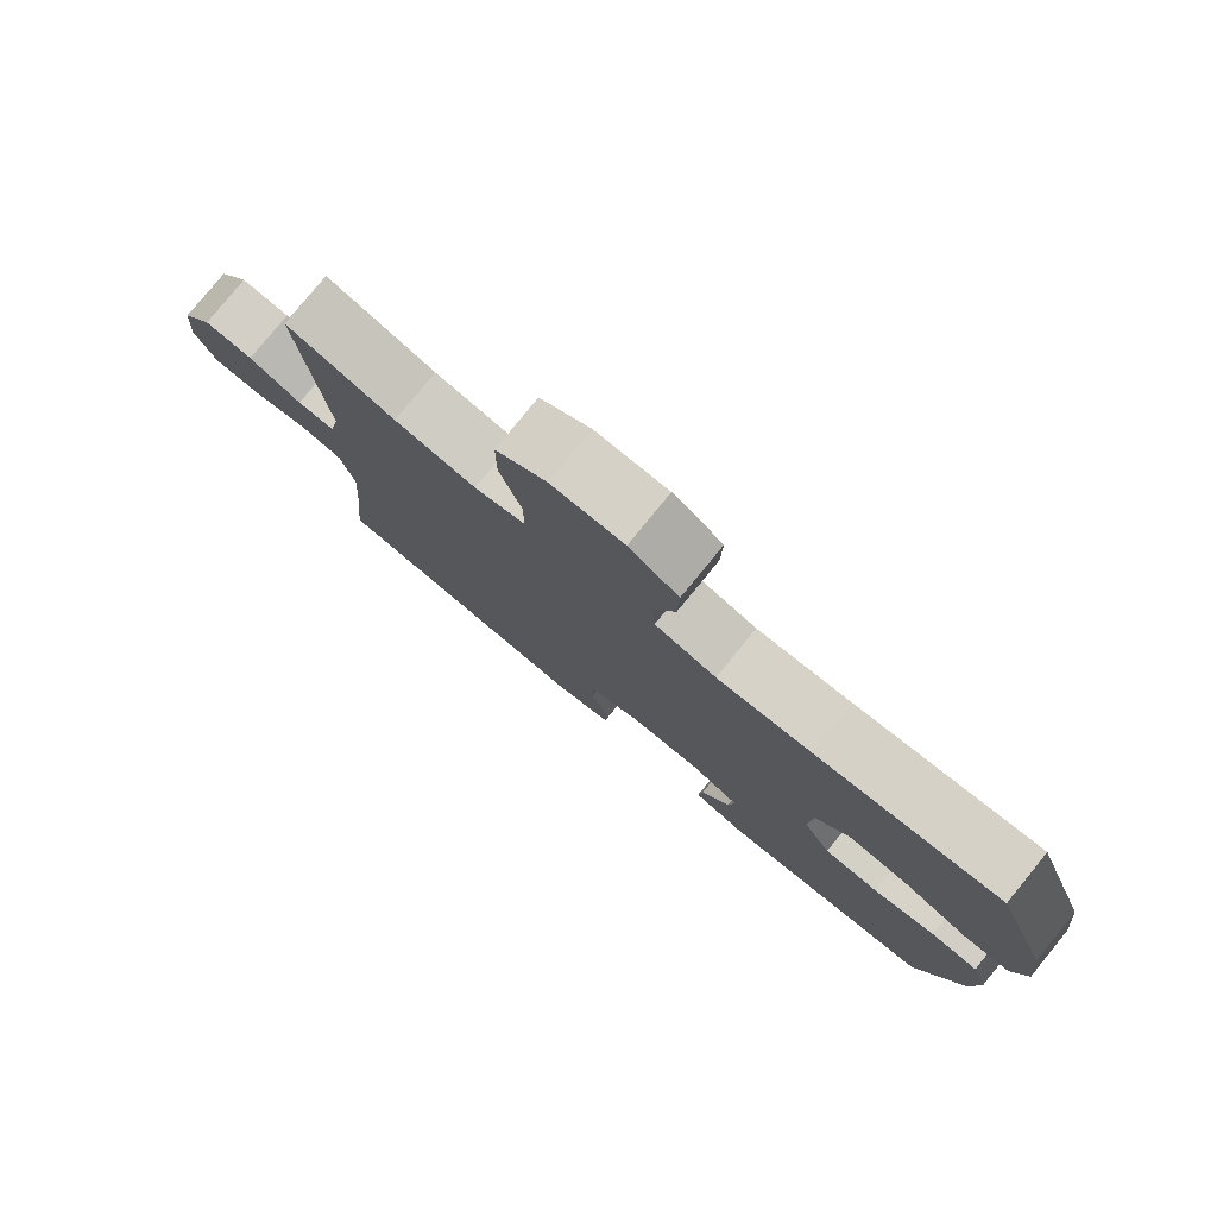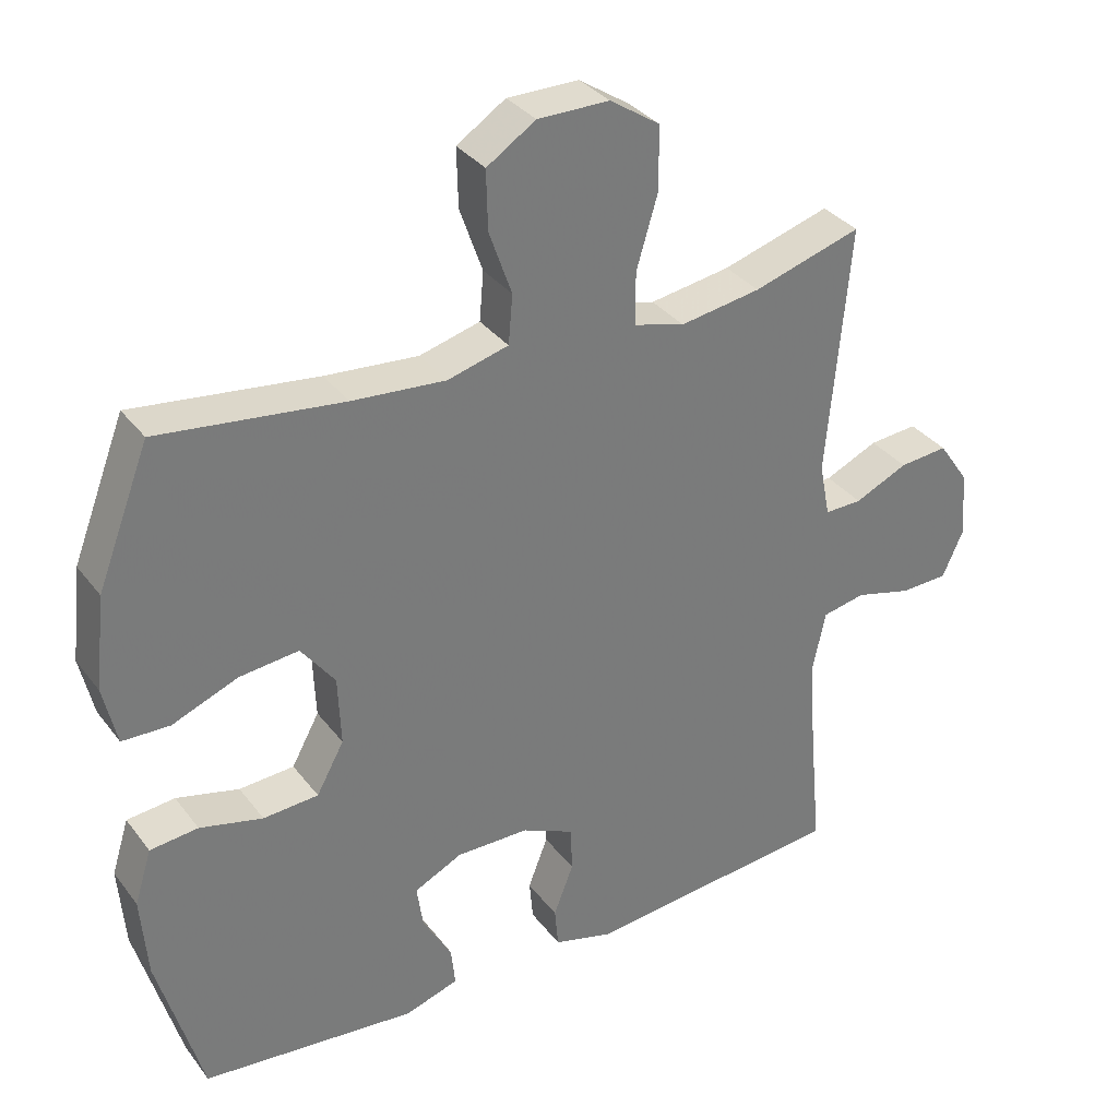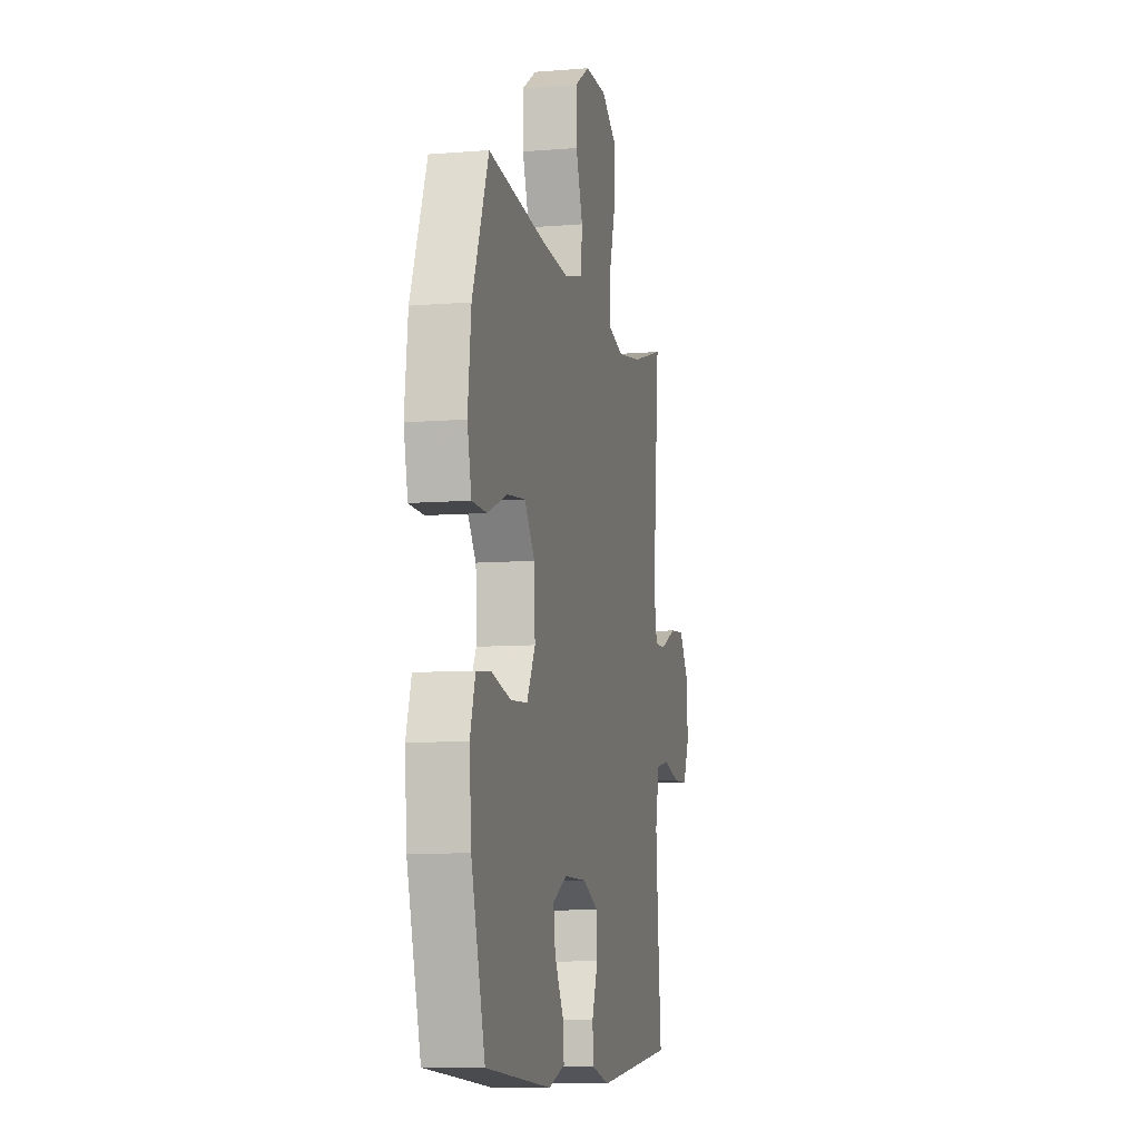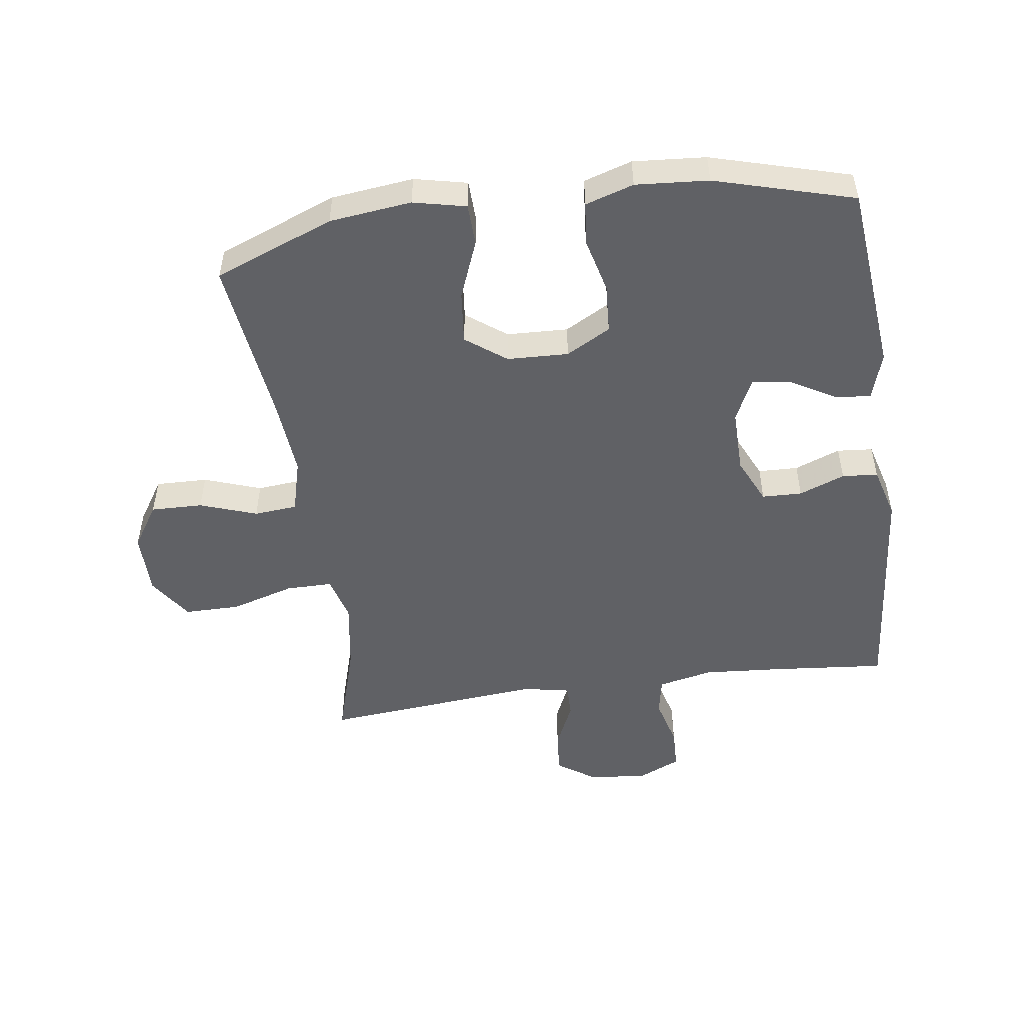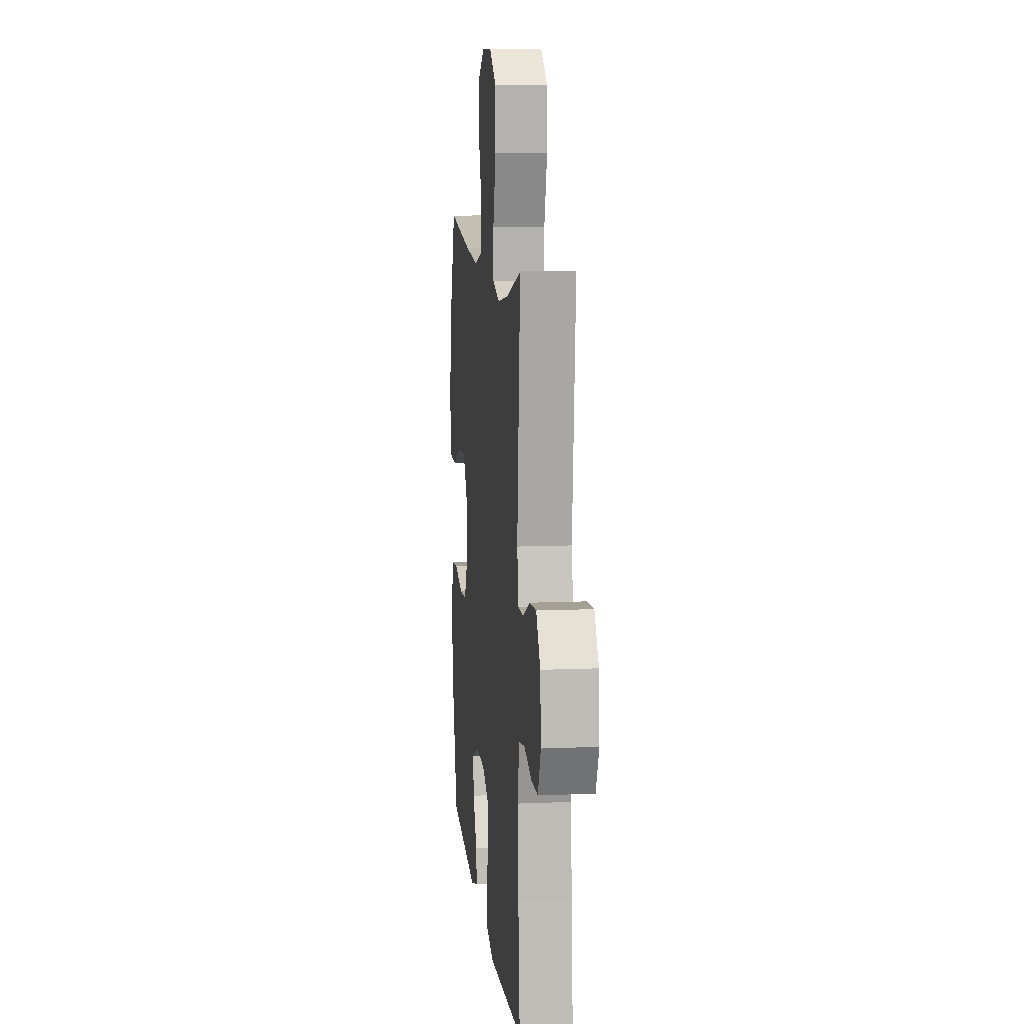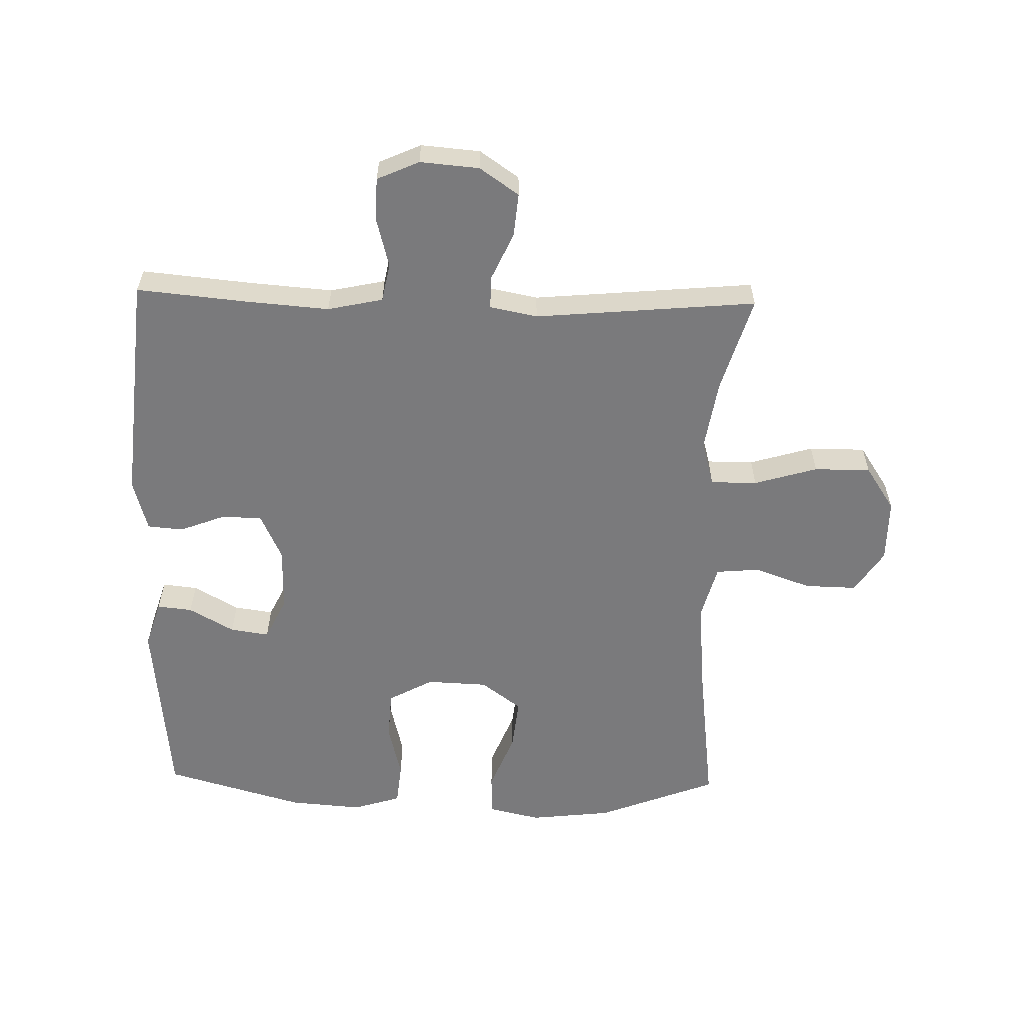
<metadata>
{"format":"obj","ext":"obj","renderer":"f3d","projection":"perspective","resolution":1024,"background":"white","views":[{"elev":79.3,"azim":39.3,"up":"+Z"},{"elev":33.6,"azim":148.6,"up":"+Z"},{"elev":-8.7,"azim":102.5,"up":"+Z"},{"elev":-50.3,"azim":98.1,"up":"+Y"},{"elev":10.7,"azim":-96.0,"up":"+Z"},{"elev":-58.2,"azim":-91.4,"up":"+Y"}]}
</metadata>
<code>
v 0.5 0.07 0.5
v 0.574 0.07 0.309
v 0.589 0.07 0.178
v 0.57 0.07 0.094
v 0.503 0.07 0.092
v 0.41 0.07 0.129
v 0.326 0.07 0.138
v 0.278 0.07 0.074
v 0.274 0.07 -0.024
v 0.313 0.07 -0.095
v 0.391 0.07 -0.1
v 0.48 0.07 -0.078
v 0.548 0.07 -0.085
v 0.572 0.07 -0.162
v 0.563 0.07 -0.278
v 0.5 0.07 -0.5
v 0.196 0.07 -0.53
v 0.12 0.07 -0.506
v 0.126 0.07 -0.45
v 0.167 0.07 -0.378
v 0.176 0.07 -0.316
v 0.108 0.07 -0.283
v 0.005 0.07 -0.284
v -0.069 0.07 -0.318
v -0.071 0.07 -0.382
v -0.043 0.07 -0.455
v -0.048 0.07 -0.512
v -0.131 0.07 -0.535
v -0.5 0.07 -0.5
v -0.483 0.07 -0.321
v -0.473 0.07 -0.192
v -0.492 0.07 -0.104
v -0.553 0.07 -0.092
v -0.633 0.07 -0.113
v -0.701 0.07 -0.111
v -0.731 0.07 -0.044
v -0.723 0.07 0.05
v -0.68 0.07 0.112
v -0.611 0.07 0.106
v -0.536 0.07 0.072
v -0.483 0.07 0.071
v -0.468 0.07 0.147
v -0.5 0.07 0.5
v -0.347 0.07 0.454
v -0.233 0.07 0.436
v -0.161 0.07 0.456
v -0.161 0.07 0.53
v -0.191 0.07 0.631
v -0.191 0.07 0.721
v -0.12 0.07 0.768
v -0.019 0.07 0.768
v 0.05 0.07 0.723
v 0.048 0.07 0.64
v 0.016 0.07 0.549
v 0.022 0.07 0.48
v 0.108 0.07 0.457
v 0.24 0.07 0.468
v 0.5 0 0.5
v 0.574 0 0.309
v 0.589 0 0.178
v 0.57 0 0.094
v 0.503 0 0.092
v 0.41 0 0.129
v 0.326 0 0.138
v 0.278 0 0.074
v 0.274 0 -0.024
v 0.313 0 -0.095
v 0.391 0 -0.1
v 0.48 0 -0.078
v 0.548 0 -0.085
v 0.572 0 -0.162
v 0.563 0 -0.278
v 0.5 0 -0.5
v 0.196 0 -0.53
v 0.12 0 -0.506
v 0.126 0 -0.45
v 0.167 0 -0.378
v 0.176 0 -0.316
v 0.108 0 -0.283
v 0.005 0 -0.284
v -0.069 0 -0.318
v -0.071 0 -0.382
v -0.043 0 -0.455
v -0.048 0 -0.512
v -0.131 0 -0.535
v -0.5 0 -0.5
v -0.483 0 -0.321
v -0.473 0 -0.192
v -0.492 0 -0.104
v -0.553 0 -0.092
v -0.633 0 -0.113
v -0.701 0 -0.111
v -0.731 0 -0.044
v -0.723 0 0.05
v -0.68 0 0.112
v -0.611 0 0.106
v -0.536 0 0.072
v -0.483 0 0.071
v -0.468 0 0.147
v -0.5 0 0.5
v -0.347 0 0.454
v -0.233 0 0.436
v -0.161 0 0.456
v -0.161 0 0.53
v -0.191 0 0.631
v -0.191 0 0.721
v -0.12 0 0.768
v -0.019 0 0.768
v 0.05 0 0.723
v 0.048 0 0.64
v 0.016 0 0.549
v 0.022 0 0.48
v 0.108 0 0.457
v 0.24 0 0.468
f 52 53 54
f 51 52 54
f 50 51 54
f 49 50 54
f 48 49 54
f 47 48 54
f 46 47 54 55
f 45 46 55 56
f 42 43 44
f 41 42 44 45
f 38 39 40
f 37 38 40
f 36 37 40
f 35 36 40
f 34 35 40
f 33 34 40
f 32 33 40 41
f 41 45 56
f 32 41 56
f 31 32 56
f 28 29 30
f 27 28 30
f 26 27 30
f 25 26 30
f 24 25 30 31
f 18 19 20
f 17 18 20
f 16 17 20
f 15 16 20
f 14 15 20
f 13 14 20
f 12 13 20
f 11 12 20
f 10 11 20 21
f 9 10 21 22
f 4 5 6
f 3 4 6
f 2 3 6
f 1 2 6
f 57 1 6
f 57 6 7
f 57 7 8
f 56 57 8
f 31 56 8
f 24 31 8
f 23 24 8
f 8 9 22 23
f 111 110 109
f 111 109 108
f 111 108 107
f 111 107 106
f 111 106 105
f 111 105 104
f 112 111 104 103
f 113 112 103 102
f 101 100 99
f 102 101 99 98
f 97 96 95
f 97 95 94
f 97 94 93
f 97 93 92
f 97 92 91
f 97 91 90
f 98 97 90 89
f 113 102 98
f 113 98 89
f 113 89 88
f 87 86 85
f 87 85 84
f 87 84 83
f 87 83 82
f 88 87 82 81
f 77 76 75
f 77 75 74
f 77 74 73
f 77 73 72
f 77 72 71
f 77 71 70
f 77 70 69
f 77 69 68
f 78 77 68 67
f 79 78 67 66
f 63 62 61
f 63 61 60
f 63 60 59
f 63 59 58
f 63 58 114
f 64 63 114
f 65 64 114
f 65 114 113
f 65 113 88
f 65 88 81
f 65 81 80
f 80 79 66 65
f 1 58 59 2
f 2 59 60 3
f 3 60 61 4
f 4 61 62 5
f 5 62 63 6
f 6 63 64 7
f 7 64 65 8
f 8 65 66 9
f 9 66 67 10
f 10 67 68 11
f 11 68 69 12
f 12 69 70 13
f 13 70 71 14
f 14 71 72 15
f 15 72 73 16
f 16 73 74 17
f 17 74 75 18
f 18 75 76 19
f 19 76 77 20
f 20 77 78 21
f 21 78 79 22
f 22 79 80 23
f 23 80 81 24
f 24 81 82 25
f 25 82 83 26
f 26 83 84 27
f 27 84 85 28
f 28 85 86 29
f 29 86 87 30
f 30 87 88 31
f 31 88 89 32
f 32 89 90 33
f 33 90 91 34
f 34 91 92 35
f 35 92 93 36
f 36 93 94 37
f 37 94 95 38
f 38 95 96 39
f 39 96 97 40
f 40 97 98 41
f 41 98 99 42
f 42 99 100 43
f 43 100 101 44
f 44 101 102 45
f 45 102 103 46
f 46 103 104 47
f 47 104 105 48
f 48 105 106 49
f 49 106 107 50
f 50 107 108 51
f 51 108 109 52
f 52 109 110 53
f 53 110 111 54
f 54 111 112 55
f 55 112 113 56
f 56 113 114 57
f 57 114 58 1

</code>
